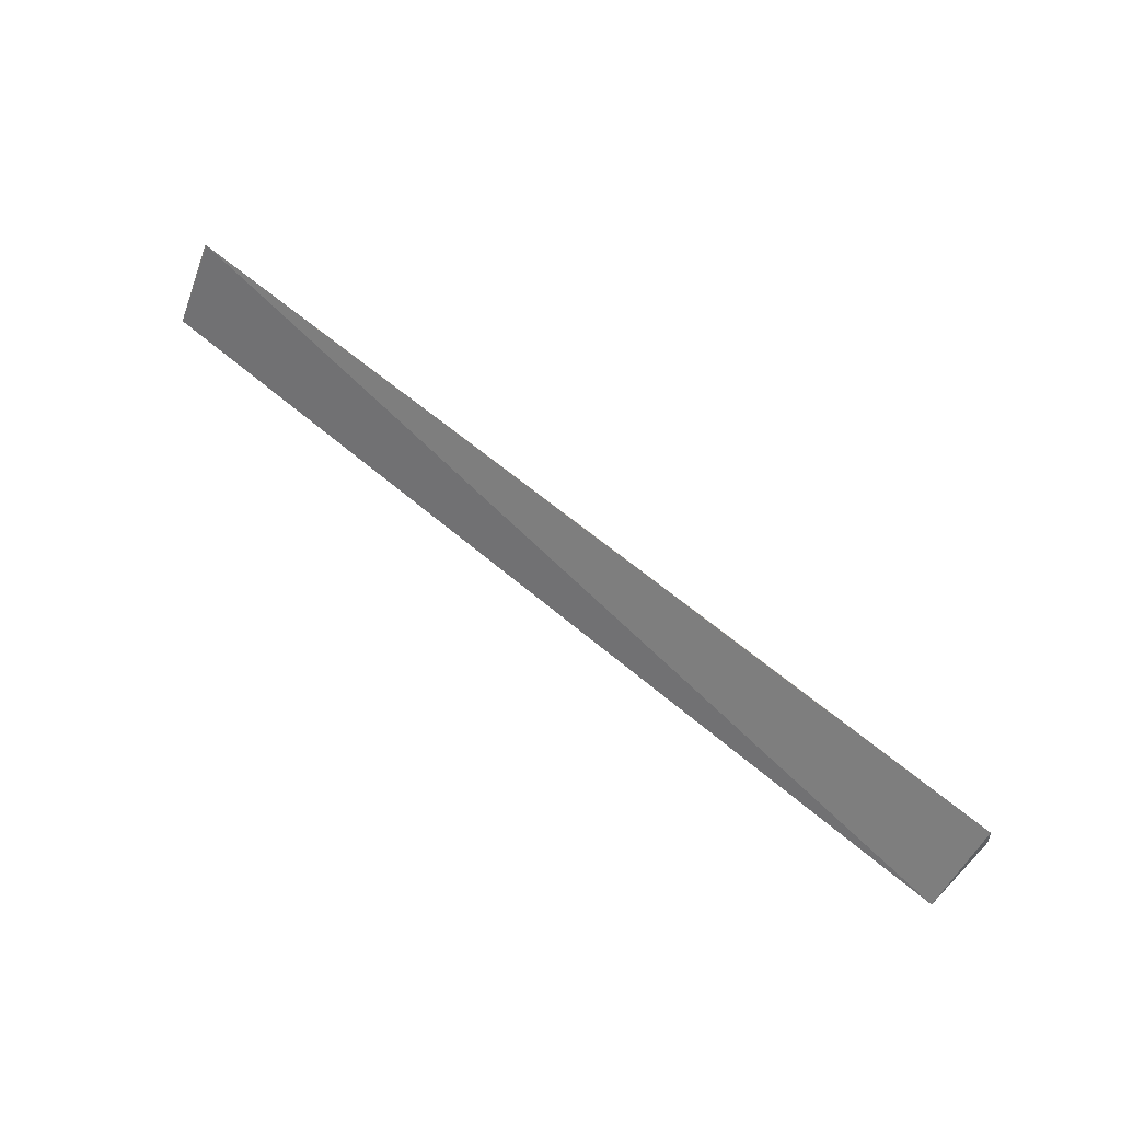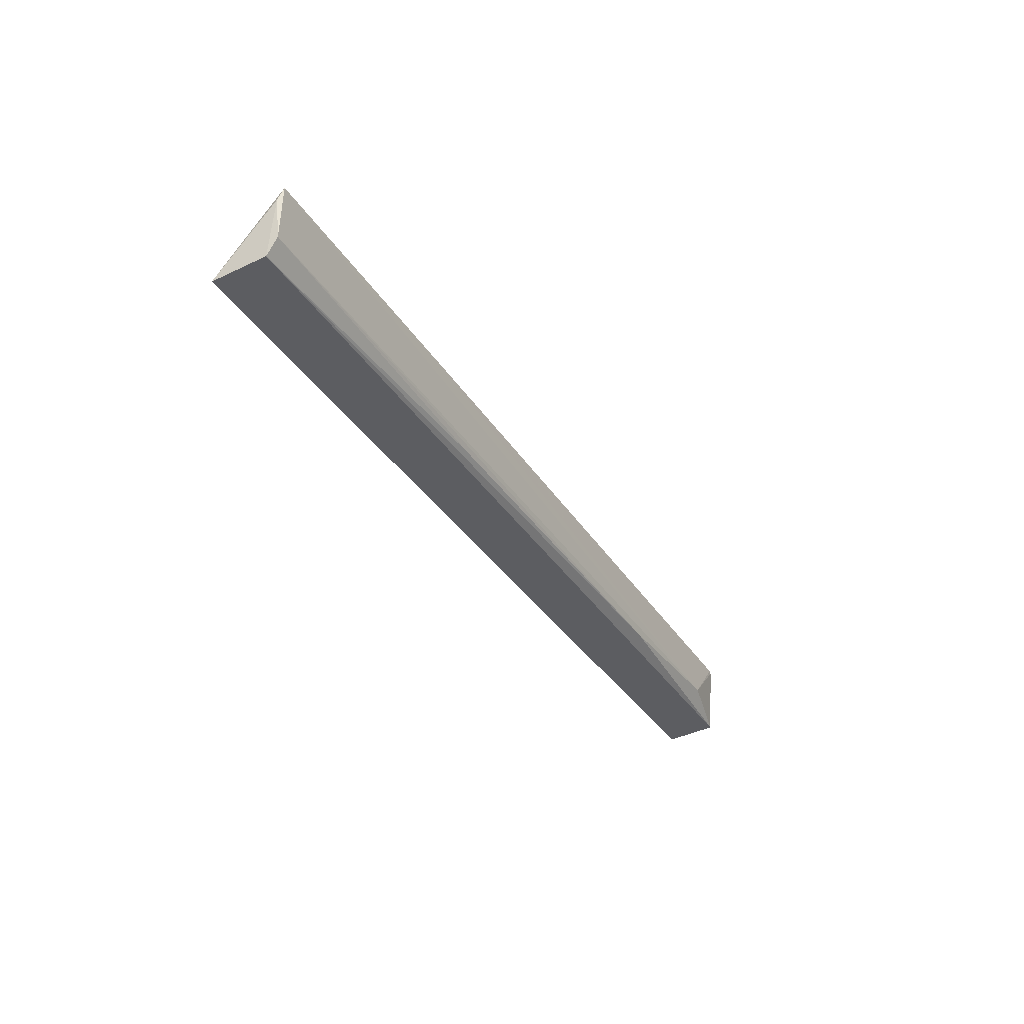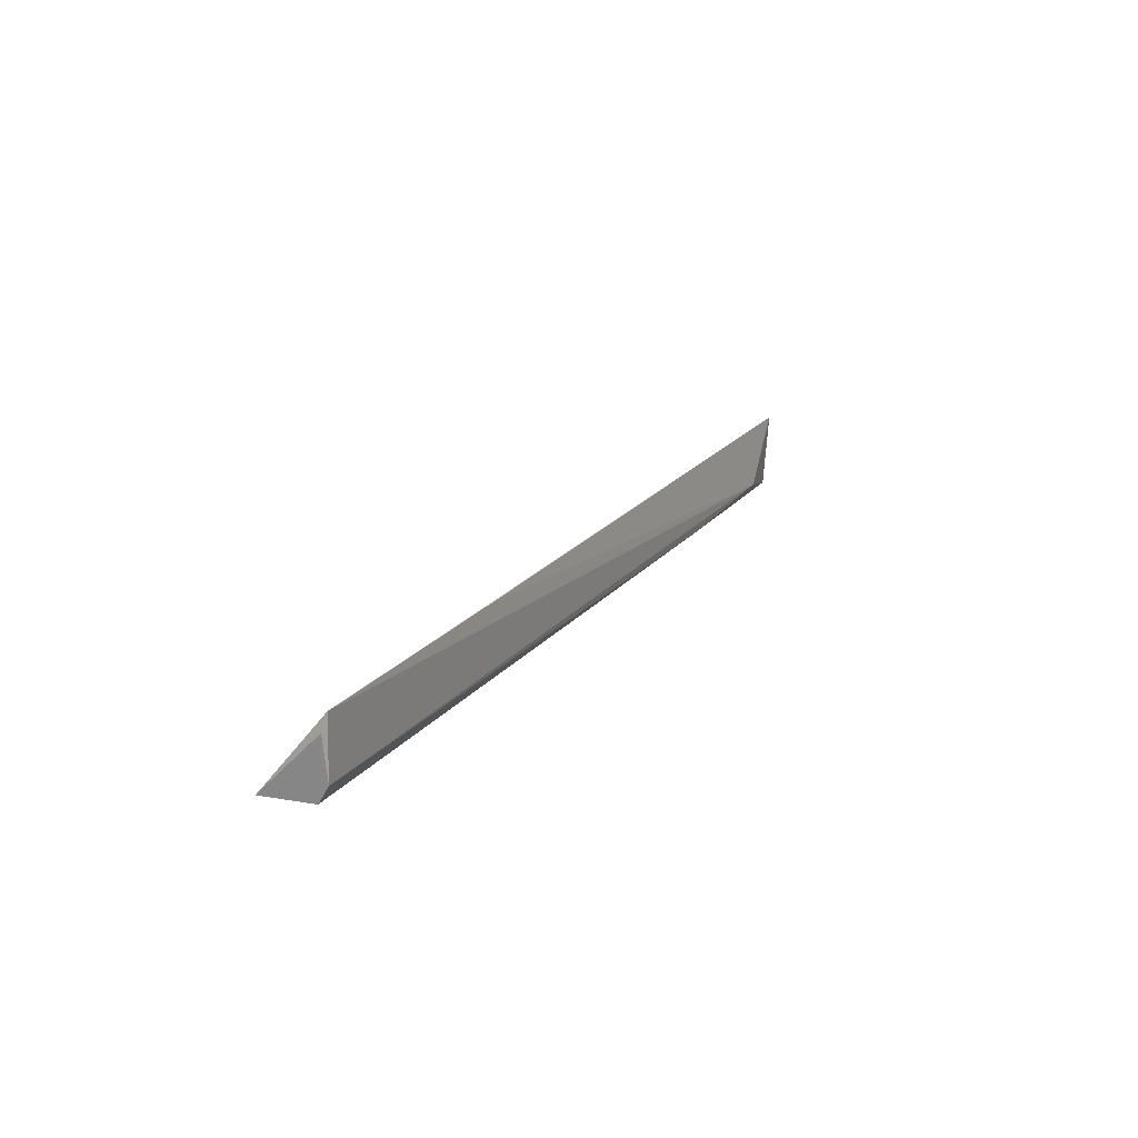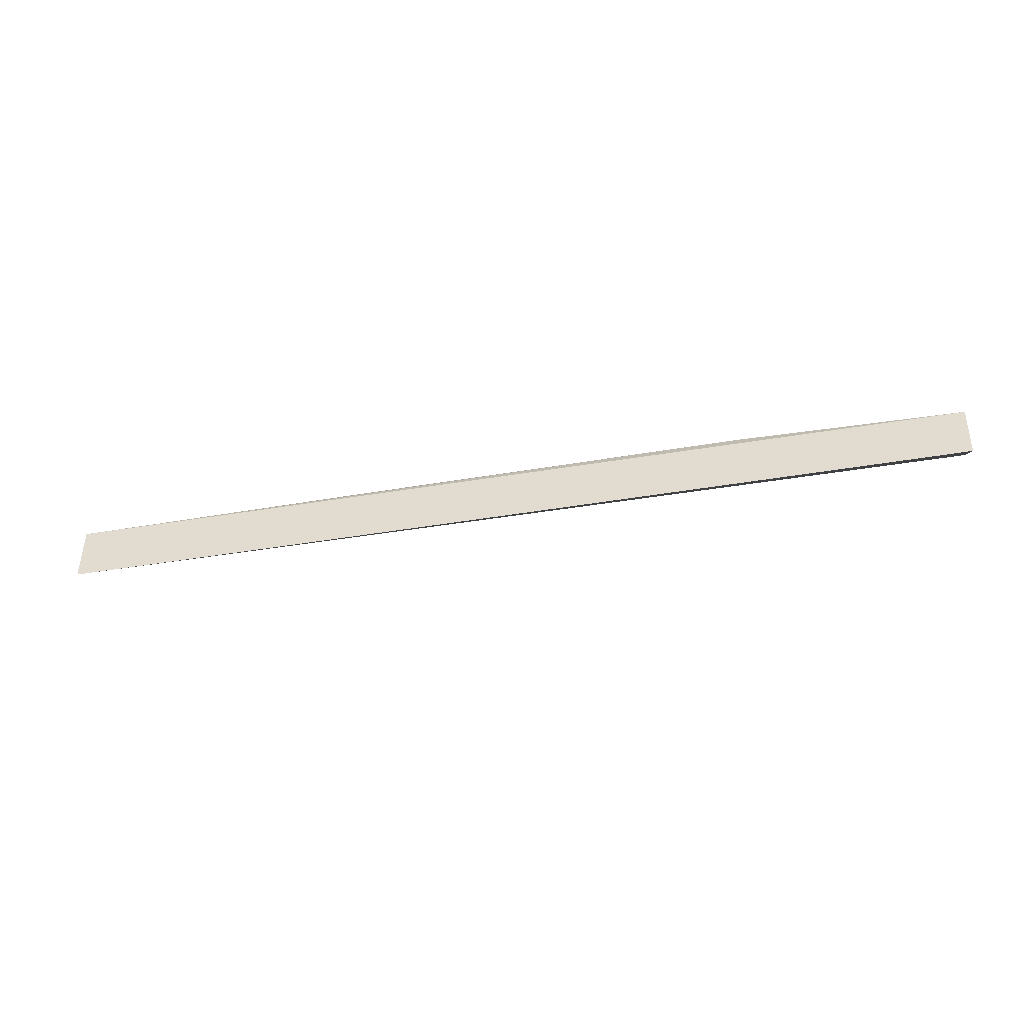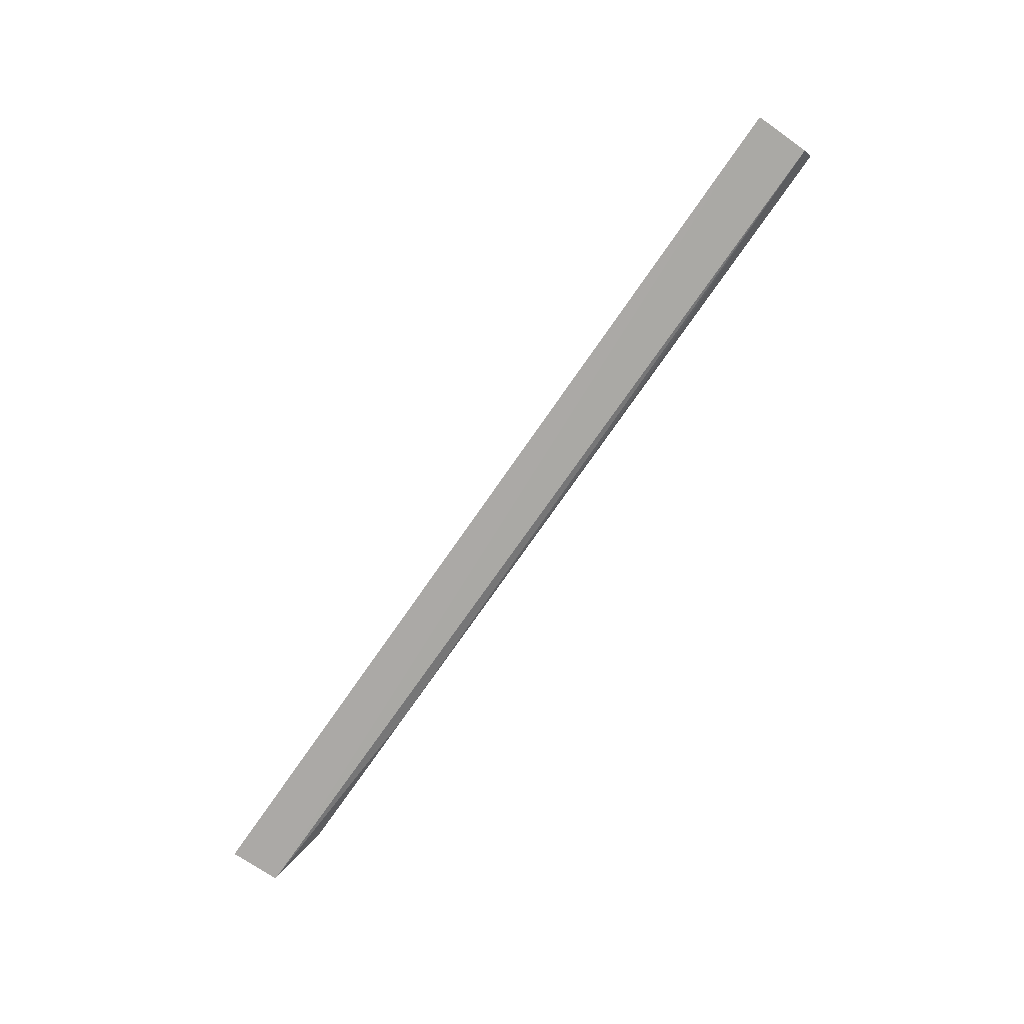
<metadata>
{"format":"obj","ext":"obj","renderer":"f3d","projection":"perspective","resolution":1024,"background":"white","views":[{"elev":71.9,"azim":-140.9,"up":"+Y"},{"elev":-35.3,"azim":-61.2,"up":"+Y"},{"elev":19.0,"azim":-64.0,"up":"+Y"},{"elev":-36.2,"azim":13.1,"up":"+Z"},{"elev":-77.4,"azim":-125.0,"up":"+Y"}]}
</metadata>
<code>
v 0.02255 -0.08837 0.01518
v 0.02256 -0.0953 0.01476
v 0.02258 -0.0956 0.01011
v -0.06147 -0.0955 0.0101
v -0.06147 -0.09358 0.01604
v 0.02275 -0.08858 0.01517
v -0.06136 -0.0883 0.01609
v -0.06146 -0.09513 0.0151
v 0.01676 -0.09383 0.0159
v -0.06172 -0.08975 0.01577
v 0.002286 -0.09456 0.01581
v -0.0383 -0.08836 0.01589
v -0.03249 -0.09451 0.01577
f 1 3 4
f 3 2 4
f 6 2 3
f 6 3 1
f 7 1 4
f 8 4 2
f 9 2 6
f 9 6 1
f 9 7 5
f 10 7 4
f 10 5 7
f 10 8 5
f 10 4 8
f 11 8 2
f 11 2 9
f 11 9 5
f 12 9 1
f 12 1 7
f 12 7 9
f 13 11 5
f 13 5 8
f 13 8 11

</code>
